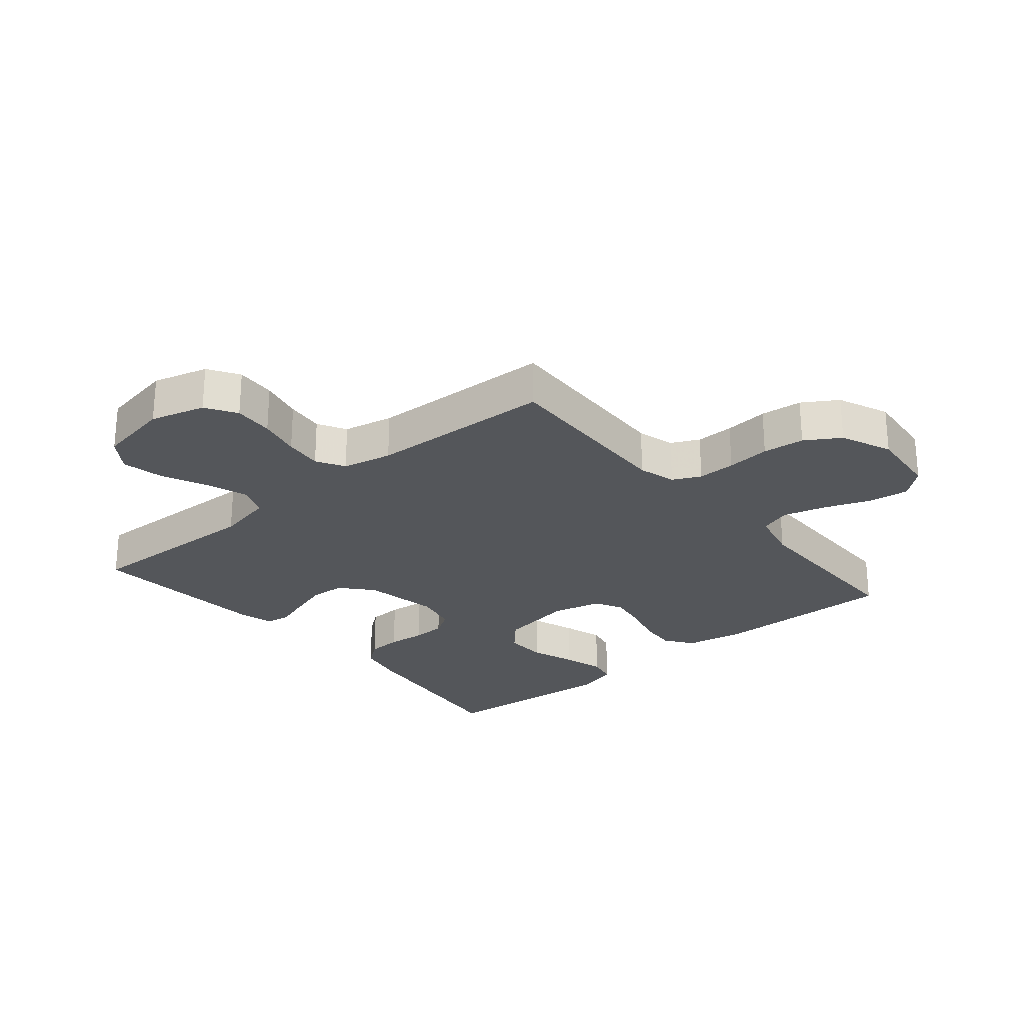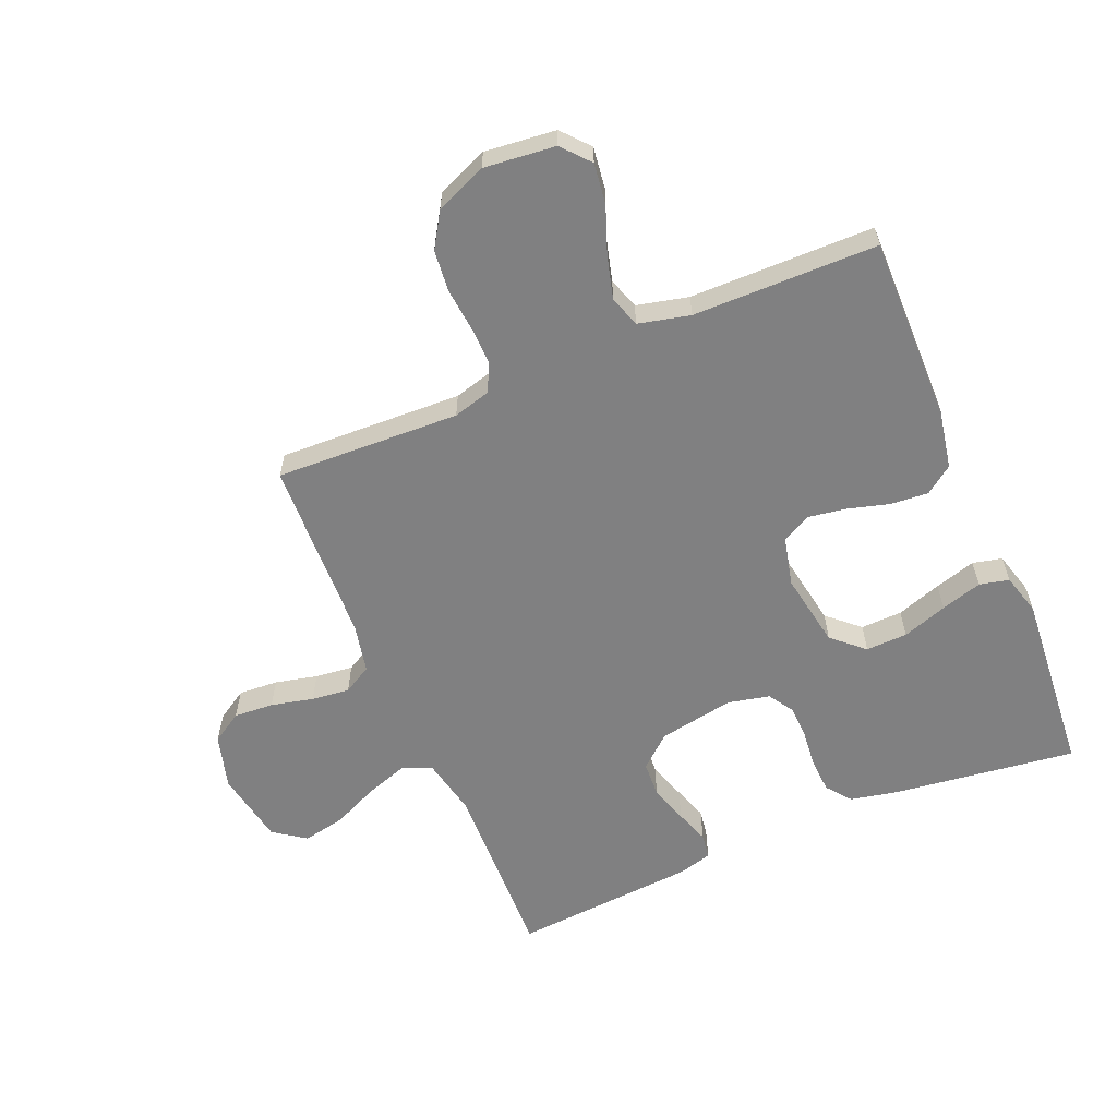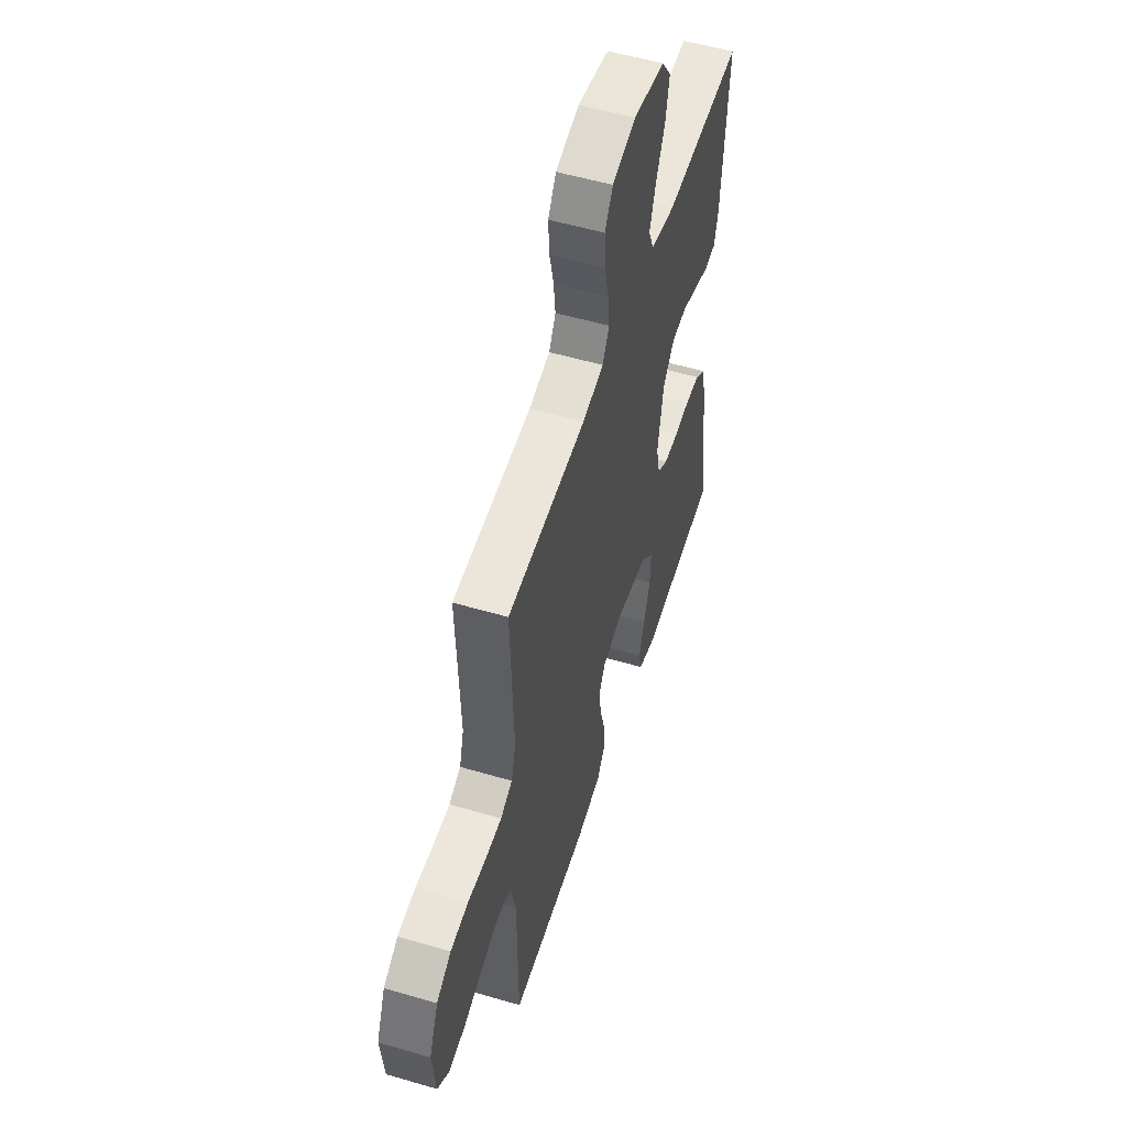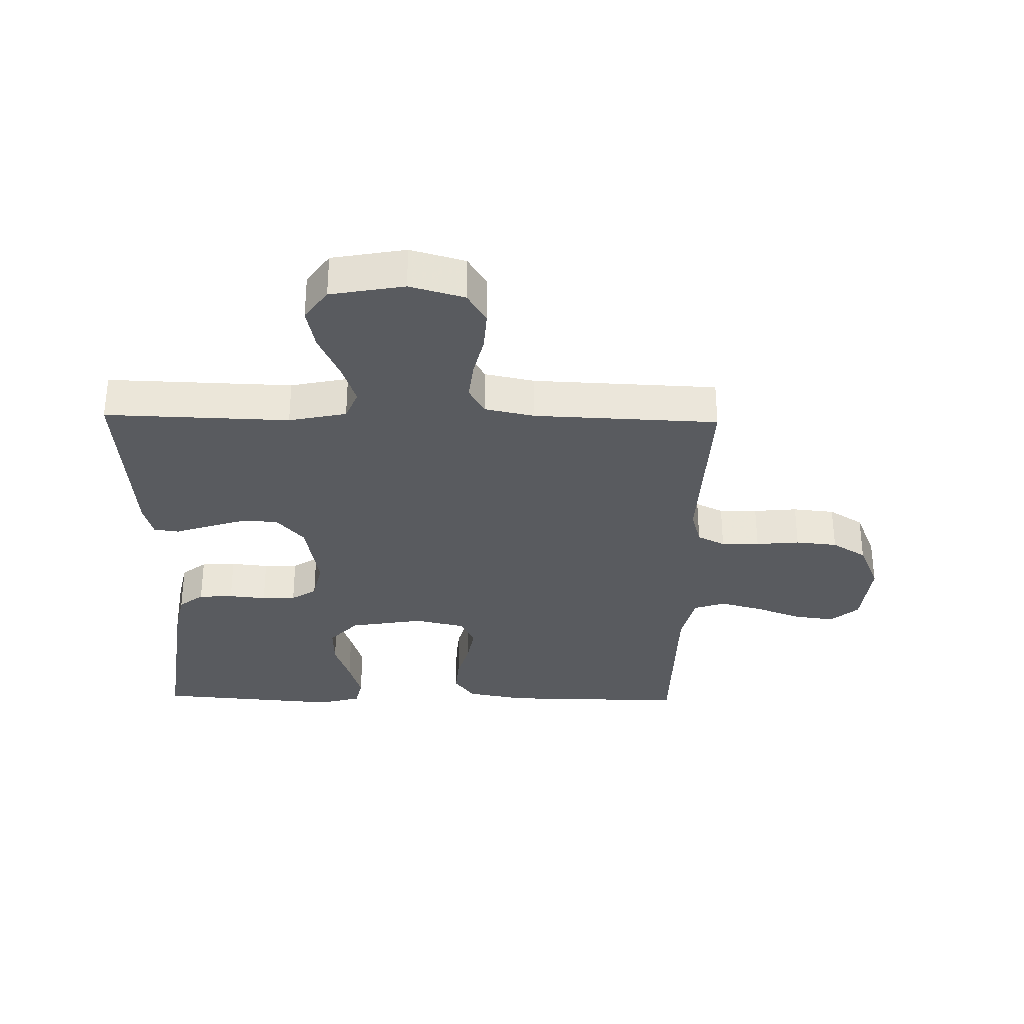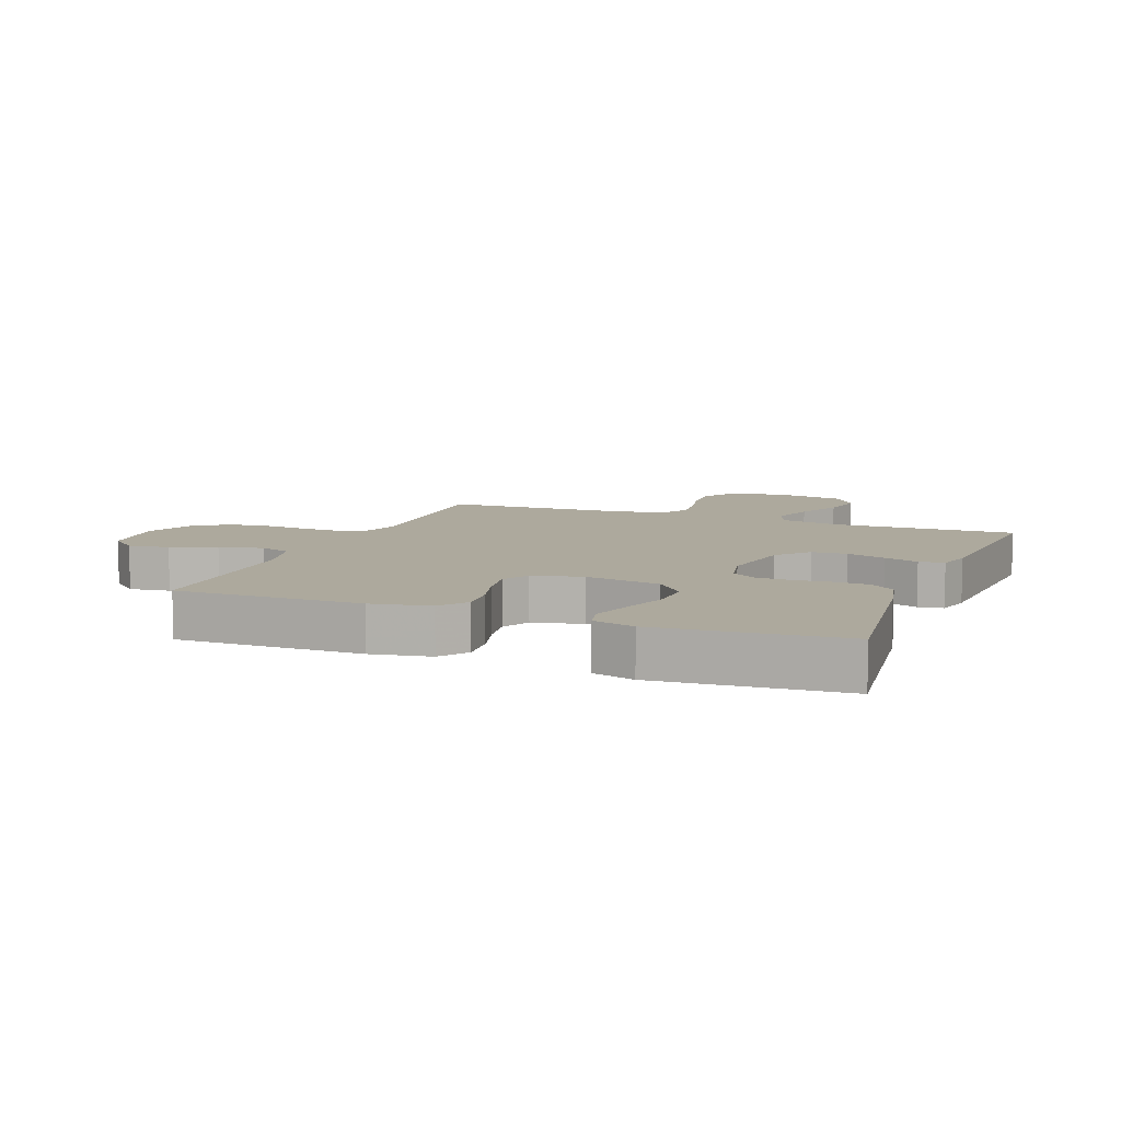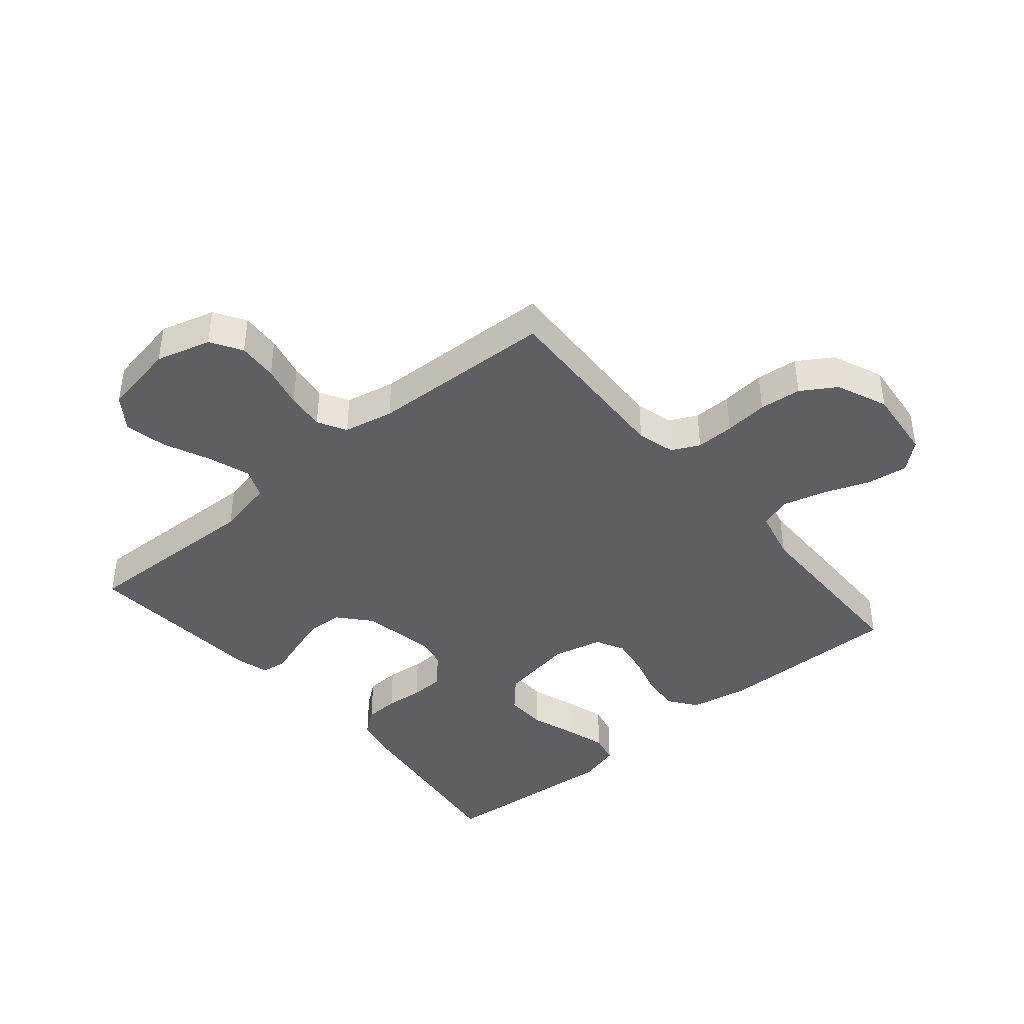
<metadata>
{"format":"obj","ext":"obj","renderer":"f3d","projection":"perspective","resolution":1024,"background":"white","views":[{"elev":-25.7,"azim":40.1,"up":"+Y"},{"elev":-60.2,"azim":112.9,"up":"+Y"},{"elev":54.0,"azim":107.4,"up":"+Z"},{"elev":-32.1,"azim":-1.2,"up":"+Y"},{"elev":8.9,"azim":-158.7,"up":"+Y"},{"elev":-41.4,"azim":40.1,"up":"+Y"}]}
</metadata>
<code>
v 0.5 0.07 -0.5
v 0.2 0.07 -0.497
v 0.104 0.07 -0.479
v 0.071 0.07 -0.434
v 0.076 0.07 -0.372
v 0.095 0.07 -0.305
v 0.105 0.07 -0.242
v 0.081 0.07 -0.196
v 0 0.07 -0.177
v -0.122 0.07 -0.198
v -0.168 0.07 -0.249
v -0.166 0.07 -0.317
v -0.141 0.07 -0.39
v -0.121 0.07 -0.457
v -0.132 0.07 -0.505
v -0.2 0.07 -0.524
v -0.5 0.07 -0.5
v -0.461 0.07 -0.2
v -0.445 0.07 -0.124
v -0.405 0.07 -0.093
v -0.349 0.07 -0.09
v -0.288 0.07 -0.096
v -0.233 0.07 -0.094
v -0.192 0.07 -0.068
v -0.177 0.07 0
v -0.199 0.07 0.123
v -0.244 0.07 0.175
v -0.302 0.07 0.178
v -0.365 0.07 0.158
v -0.421 0.07 0.139
v -0.462 0.07 0.145
v -0.477 0.07 0.2
v -0.5 0.07 0.5
v -0.2 0.07 0.491
v -0.106 0.07 0.511
v -0.086 0.07 0.56
v -0.109 0.07 0.628
v -0.143 0.07 0.703
v -0.157 0.07 0.772
v -0.12 0.07 0.824
v 0 0.07 0.846
v 0.089 0.07 0.821
v 0.12 0.07 0.771
v 0.116 0.07 0.706
v 0.1 0.07 0.637
v 0.093 0.07 0.575
v 0.119 0.07 0.529
v 0.2 0.07 0.512
v 0.5 0.07 0.5
v 0.488 0.07 0.2
v 0.505 0.07 0.139
v 0.55 0.07 0.117
v 0.612 0.07 0.118
v 0.683 0.07 0.125
v 0.751 0.07 0.118
v 0.807 0.07 0.083
v 0.842 0.07 0
v 0.83 0.07 -0.116
v 0.785 0.07 -0.155
v 0.718 0.07 -0.146
v 0.644 0.07 -0.118
v 0.574 0.07 -0.099
v 0.523 0.07 -0.116
v 0.503 0.07 -0.2
v 0.5 0 -0.5
v 0.2 0 -0.497
v 0.104 0 -0.479
v 0.071 0 -0.434
v 0.076 0 -0.372
v 0.095 0 -0.305
v 0.105 0 -0.242
v 0.081 0 -0.196
v 0 0 -0.177
v -0.122 0 -0.198
v -0.168 0 -0.249
v -0.166 0 -0.317
v -0.141 0 -0.39
v -0.121 0 -0.457
v -0.132 0 -0.505
v -0.2 0 -0.524
v -0.5 0 -0.5
v -0.461 0 -0.2
v -0.445 0 -0.124
v -0.405 0 -0.093
v -0.349 0 -0.09
v -0.288 0 -0.096
v -0.233 0 -0.094
v -0.192 0 -0.068
v -0.177 0 0
v -0.199 0 0.123
v -0.244 0 0.175
v -0.302 0 0.178
v -0.365 0 0.158
v -0.421 0 0.139
v -0.462 0 0.145
v -0.477 0 0.2
v -0.5 0 0.5
v -0.2 0 0.491
v -0.106 0 0.511
v -0.086 0 0.56
v -0.109 0 0.628
v -0.143 0 0.703
v -0.157 0 0.772
v -0.12 0 0.824
v 0 0 0.846
v 0.089 0 0.821
v 0.12 0 0.771
v 0.116 0 0.706
v 0.1 0 0.637
v 0.093 0 0.575
v 0.119 0 0.529
v 0.2 0 0.512
v 0.5 0 0.5
v 0.488 0 0.2
v 0.505 0 0.139
v 0.55 0 0.117
v 0.612 0 0.118
v 0.683 0 0.125
v 0.751 0 0.118
v 0.807 0 0.083
v 0.842 0 0
v 0.83 0 -0.116
v 0.785 0 -0.155
v 0.718 0 -0.146
v 0.644 0 -0.118
v 0.574 0 -0.099
v 0.523 0 -0.116
v 0.503 0 -0.2
f 58 59 60 61
f 58 61 62
f 57 58 62
f 56 57 62 63
f 53 54 55 56
f 52 53 56 63
f 48 49 50
f 47 48 50 51
f 42 43 44 45
f 42 45 46
f 41 42 46
f 40 41 46
f 37 38 39 40
f 36 37 40 46
f 35 36 46 47
f 31 32 33 34
f 29 30 31 34
f 28 29 34 35
f 27 28 35 47
f 19 20 21 22
f 19 22 23
f 18 19 23
f 17 18 23
f 16 17 23 24
f 12 13 14 15
f 12 15 16
f 11 12 16 24
f 3 4 5 6
f 3 6 7
f 64 1 2 3
f 64 3 7
f 51 52 63 64
f 51 64 7 8
f 26 27 47 51
f 25 26 51 8
f 10 11 24 25
f 9 10 25
f 8 9 25
f 125 124 123 122
f 126 125 122
f 126 122 121
f 127 126 121 120
f 120 119 118 117
f 127 120 117 116
f 114 113 112
f 115 114 112 111
f 109 108 107 106
f 110 109 106
f 110 106 105
f 110 105 104
f 104 103 102 101
f 110 104 101 100
f 111 110 100 99
f 98 97 96 95
f 98 95 94 93
f 99 98 93 92
f 111 99 92 91
f 86 85 84 83
f 87 86 83
f 87 83 82
f 87 82 81
f 88 87 81 80
f 79 78 77 76
f 80 79 76
f 88 80 76 75
f 70 69 68 67
f 71 70 67
f 67 66 65 128
f 71 67 128
f 128 127 116 115
f 72 71 128 115
f 115 111 91 90
f 72 115 90 89
f 89 88 75 74
f 89 74 73
f 89 73 72
f 1 65 66 2
f 2 66 67 3
f 3 67 68 4
f 4 68 69 5
f 5 69 70 6
f 6 70 71 7
f 7 71 72 8
f 8 72 73 9
f 9 73 74 10
f 10 74 75 11
f 11 75 76 12
f 12 76 77 13
f 13 77 78 14
f 14 78 79 15
f 15 79 80 16
f 16 80 81 17
f 17 81 82 18
f 18 82 83 19
f 19 83 84 20
f 20 84 85 21
f 21 85 86 22
f 22 86 87 23
f 23 87 88 24
f 24 88 89 25
f 25 89 90 26
f 26 90 91 27
f 27 91 92 28
f 28 92 93 29
f 29 93 94 30
f 30 94 95 31
f 31 95 96 32
f 32 96 97 33
f 33 97 98 34
f 34 98 99 35
f 35 99 100 36
f 36 100 101 37
f 37 101 102 38
f 38 102 103 39
f 39 103 104 40
f 40 104 105 41
f 41 105 106 42
f 42 106 107 43
f 43 107 108 44
f 44 108 109 45
f 45 109 110 46
f 46 110 111 47
f 47 111 112 48
f 48 112 113 49
f 49 113 114 50
f 50 114 115 51
f 51 115 116 52
f 52 116 117 53
f 53 117 118 54
f 54 118 119 55
f 55 119 120 56
f 56 120 121 57
f 57 121 122 58
f 58 122 123 59
f 59 123 124 60
f 60 124 125 61
f 61 125 126 62
f 62 126 127 63
f 63 127 128 64
f 64 128 65 1

</code>
